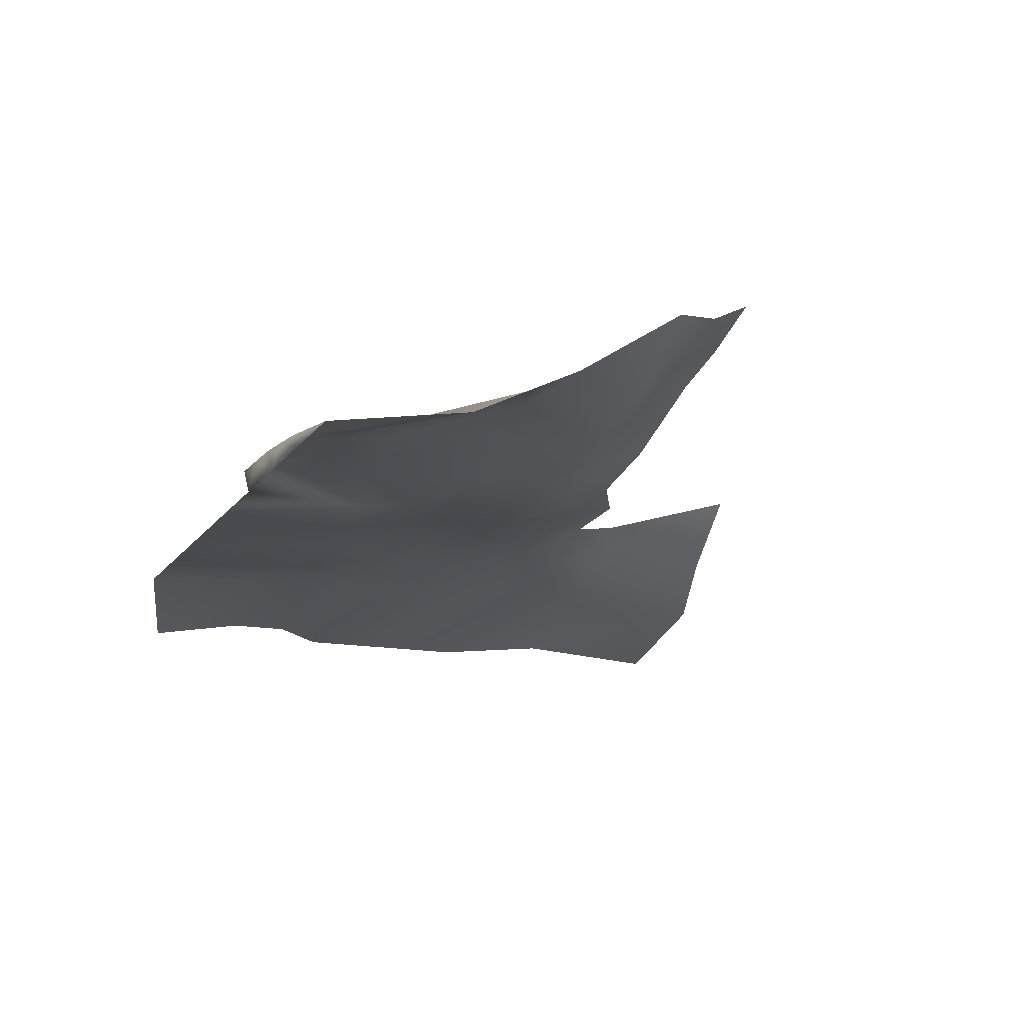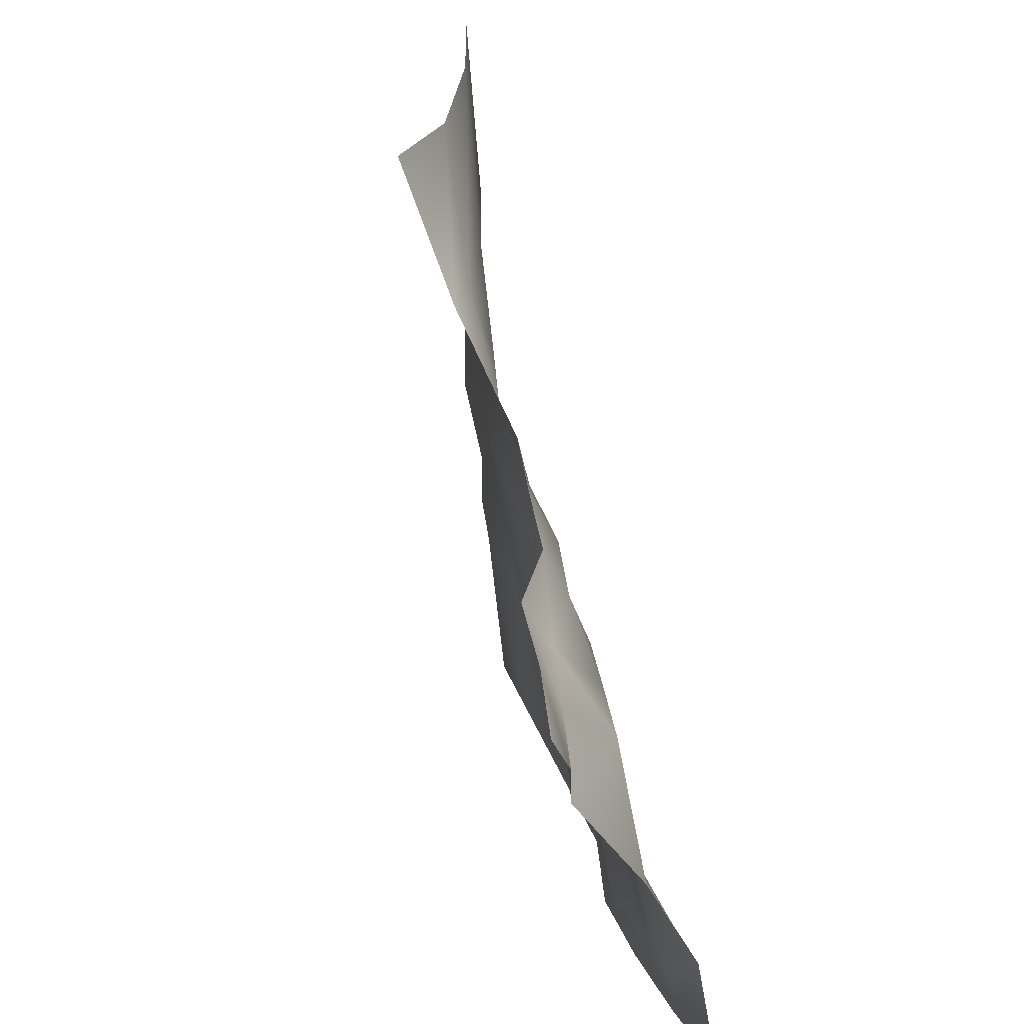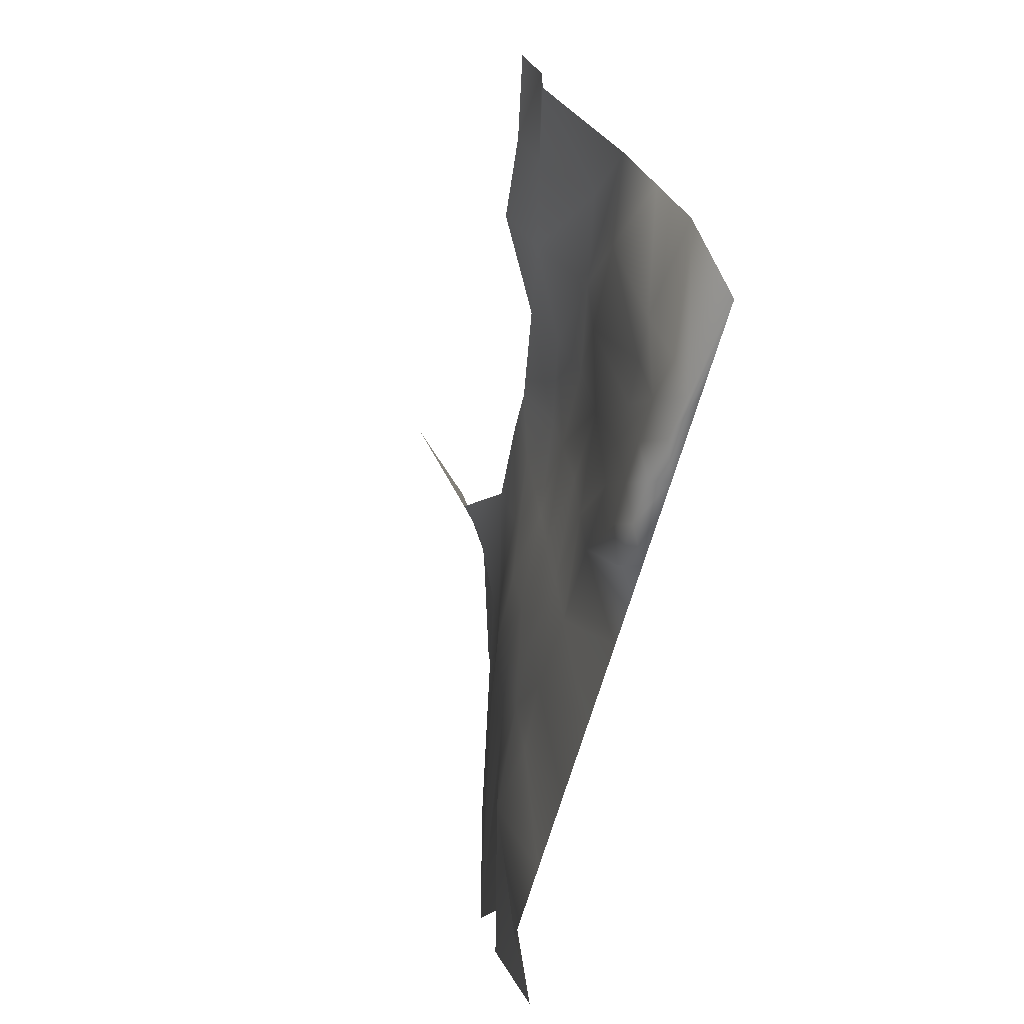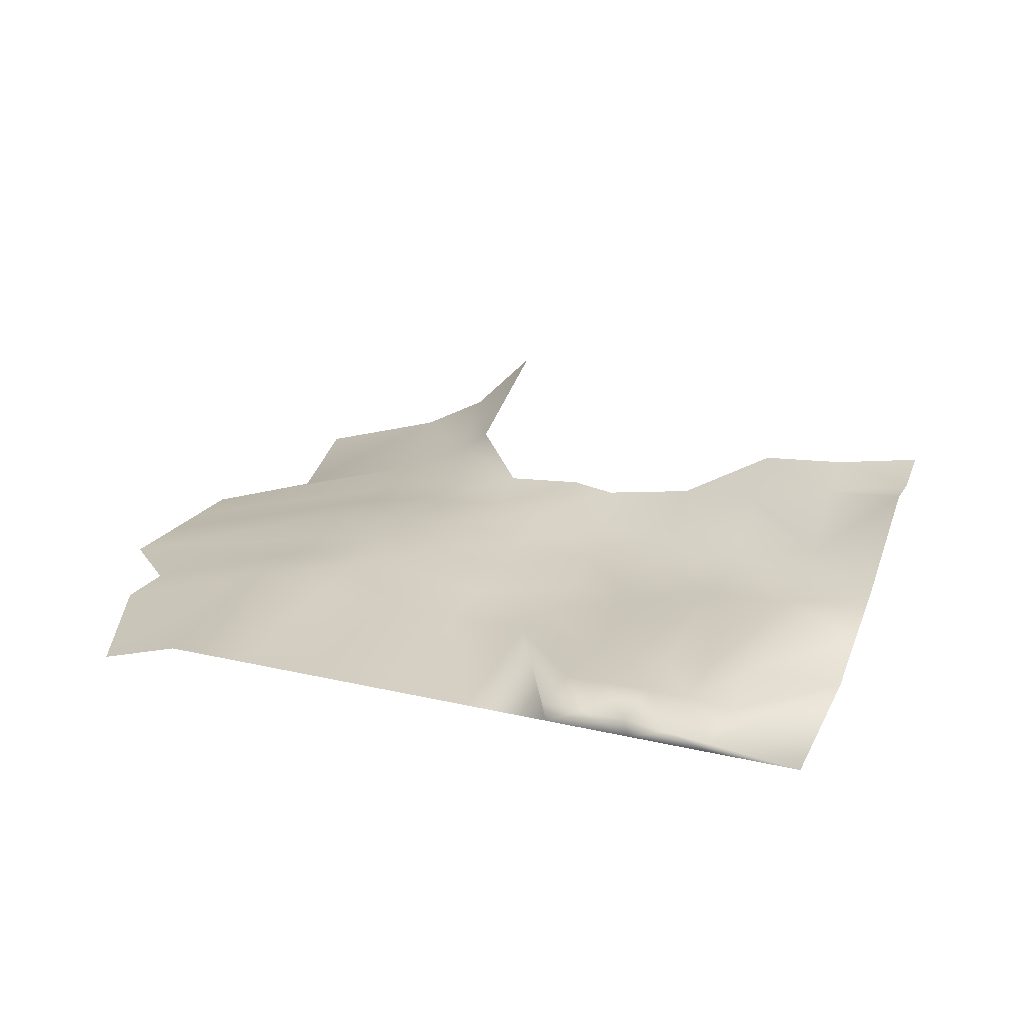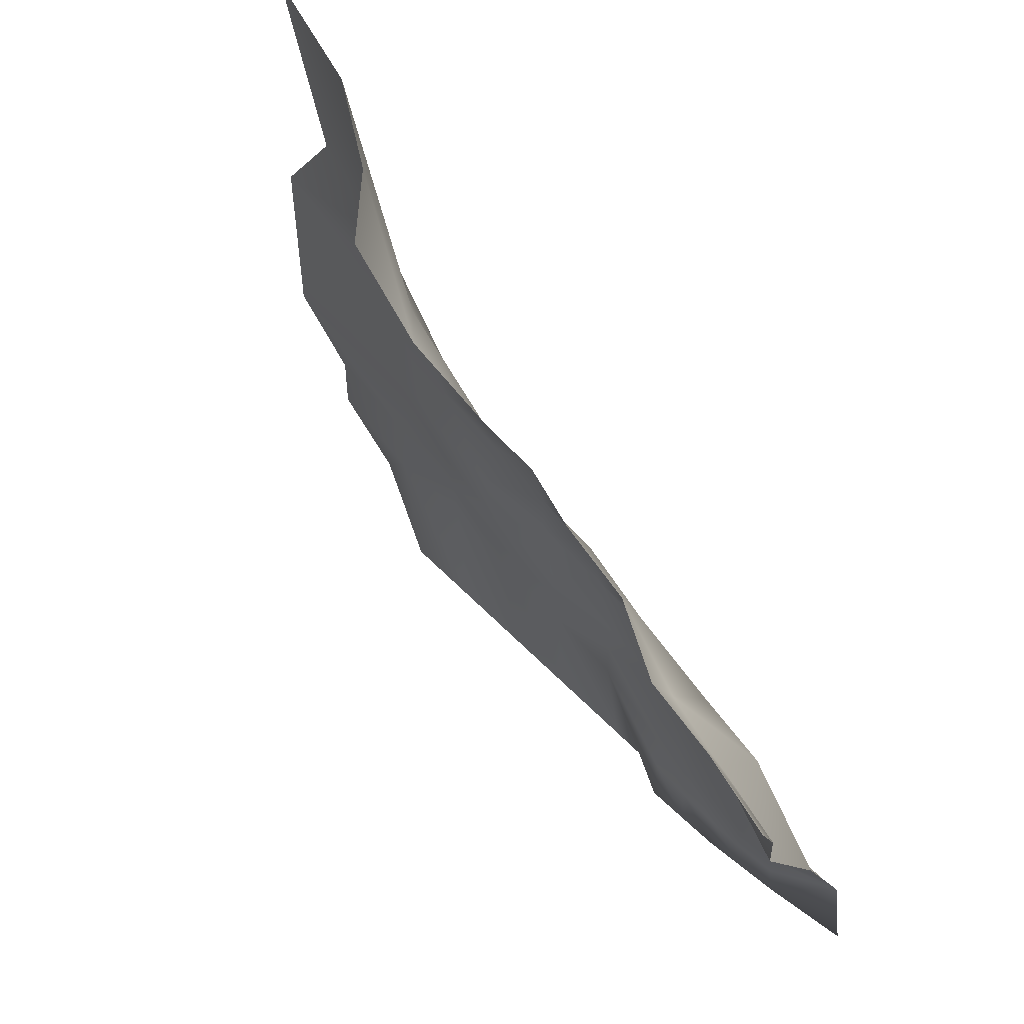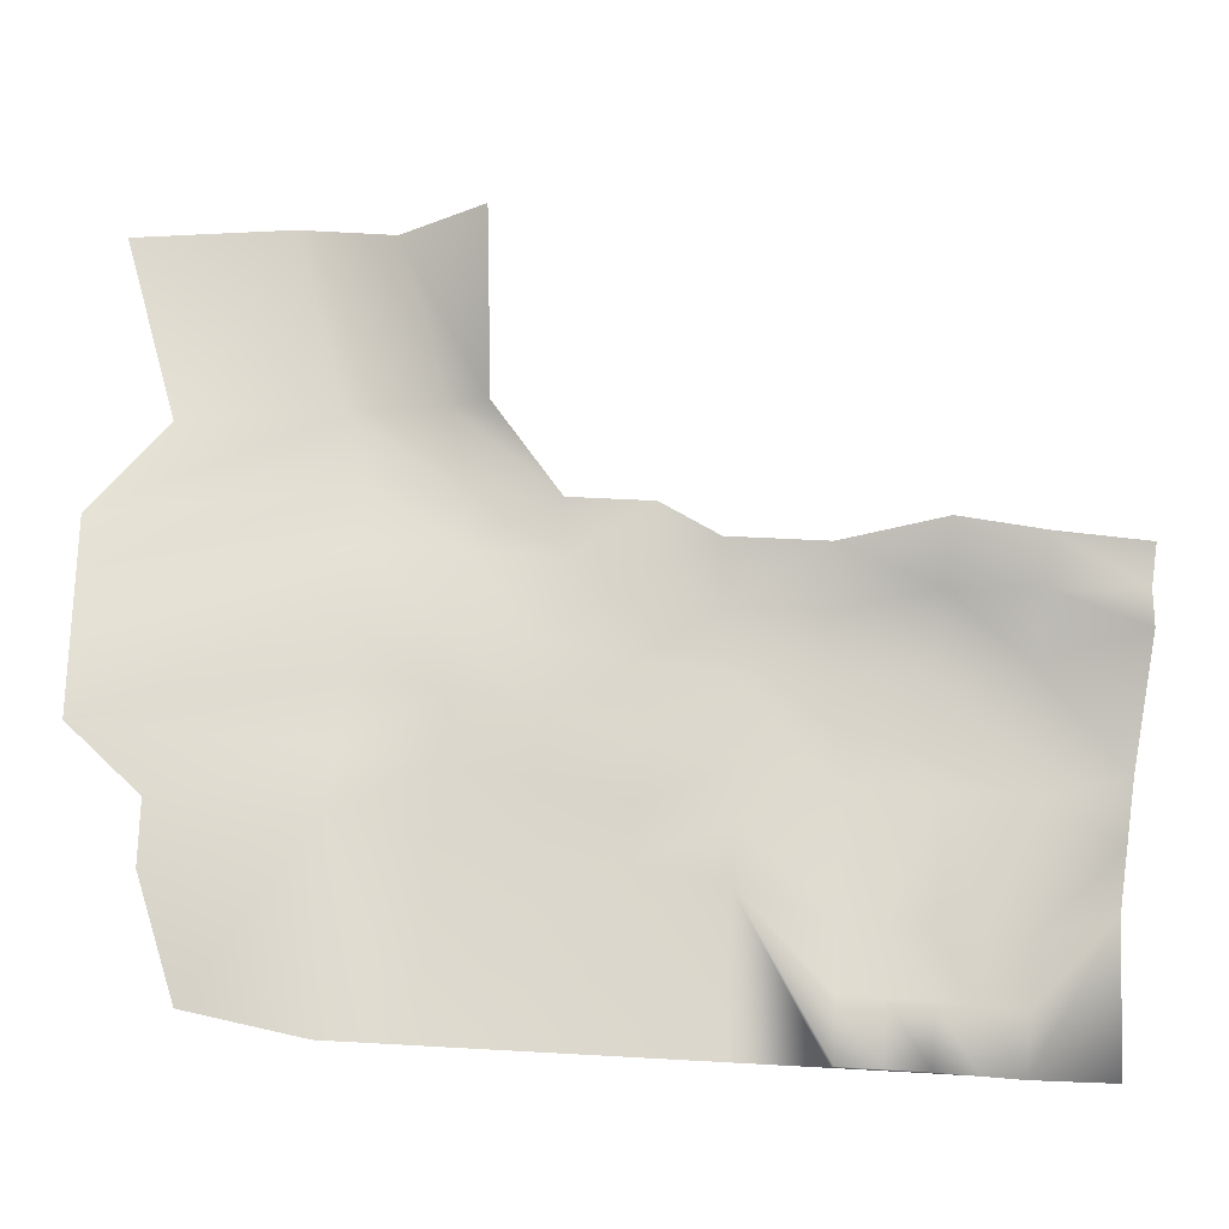
<metadata>
{"format":"obj","ext":"obj","renderer":"f3d","projection":"perspective","resolution":1024,"background":"white","views":[{"elev":-14.7,"azim":-112.6,"up":"+Y"},{"elev":31.6,"azim":-107.3,"up":"+Z"},{"elev":-58.4,"azim":-104.5,"up":"+Z"},{"elev":20.6,"azim":-156.6,"up":"+Y"},{"elev":53.0,"azim":-132.0,"up":"+Z"},{"elev":-24.4,"azim":168.4,"up":"+Z"}]}
</metadata>
<code>
g pb_Mesh412588
v 1.249 0.1918 3.14
v 3.592 0.3056 3.528
v 1.54 0.3986 5.321
v 3.905 0.3828 5.455
v 3.592 0.3056 3.528
v 5.935 0.4007 3.917
v 3.905 0.3828 5.455
v 6.266 0.5652 5.713
v 8.278 0.2004 4.305
v 10.62 -0.219 4.693
v 10.99 0 6.229
v 8.627 0.4007 5.971
v 6.266 0.5652 5.713
v 5.935 0.4007 3.917
v 8.627 0.4007 5.971
v 8.278 0.2004 4.305
v 5.666 0.6488 7.825
v 6.266 0.5652 5.713
v 8.04 0.4537 7.916
v 8.627 0.4007 5.971
v 8.627 0.4007 5.971
v 10.99 0 6.229
v 10.41 0 8.007
v 8.04 0.4537 7.916
v 8.04 0.4537 7.916
v 10.41 0 8.007
v 10.35 0 9.555
v 7.98 0.5118 9.464
v 5.731 1.055 9.248
v 8.04 0.4537 7.916
v 7.98 0.5118 9.464
v 5.666 0.6488 7.825
v 1.731 0.5898 6.873
v 3.418 0.8799 7.736
v 1.922 1.367 8.426
v 3.484 1.219 9.286
v 1.54 0.3986 5.321
v 3.905 0.3828 5.455
v 1.731 0.5898 6.873
v 3.418 0.8799 7.736
v 6.266 0.5652 5.713
v 3.418 0.8799 7.736
v 3.905 0.3828 5.455
v 5.666 0.6488 7.825
v 5.666 0.6488 7.825
v 3.484 1.219 9.286
v 3.418 0.8799 7.736
v 5.731 1.055 9.248
v -8 3.478 6
v -8 1.5 3
v -5.625 1.476 5.75
v -5.832 1.179 2.387
v -5.625 1.476 5.75
v -5.832 1.179 2.387
v -3.25 1 5.5
v -3.456 1 2.507
v -3.25 1 5.5
v -3.456 1 2.507
v -0.8334 0.53 5.231
v -1.094 0.2733 2.752
v -0.8334 0.53 5.231
v -1.094 0.2733 2.752
v 1.54 0.3986 5.321
v 1.249 0.1918 3.14
v -3.25 3.225 8.599
v -3.25 2.358 7.05
v -0.7017 1.831 8.331
v -0.7676 1.113 6.781
v -3.25 2.358 7.05
v -3.25 1 5.5
v -0.7676 1.113 6.781
v -0.8334 0.53 5.231
v -0.7676 1.113 6.781
v -0.8334 0.53 5.231
v 1.54 0.3986 5.321
v 1.731 0.5898 6.873
v -0.7017 1.831 8.331
v -0.7676 1.113 6.781
v 1.731 0.5898 6.873
v 1.922 1.367 8.426
v -8 4 8
v -8 3.5 7
v -5.625 3.5 8.3
v -5.625 2.929 7.025
v -8 3.5 7
v -8 3.478 6
v -5.625 2.929 7.025
v -5.625 1.476 5.75
v -5.625 2.929 7.025
v -5.625 1.476 5.75
v -3.25 2.358 7.05
v -3.25 1 5.5
v -5.625 3.5 8.3
v -5.625 2.929 7.025
v -3.25 3.225 8.599
v -3.25 2.358 7.05
v 8.541 1.059 11.4
v 5.731 1.055 9.248
v 7.98 0.5118 9.464
v 7.671 1.747 11.31
v 10.91 9.805e-05 11.49
v 7.98 0.5118 9.464
v 10.35 0 9.555
v 8.541 1.059 11.4
v 9.967 1.315 15.88
v 7.671 1.747 11.31
v 8.541 1.059 11.4
v 8.05 3.18 15.88
v 12.38 0.0001959 16.54
v 8.541 1.059 11.4
v 10.91 9.805e-05 11.49
v 9.967 1.315 15.88
v 8.605 -0.6996 -3.88
v 10.99 -0.1981 1.239
v 8.629 -0.3831 0.9945
v 10.98 -0.6995 -3.88
v 6.23 -0.6995 -3.88
v 8.629 -0.3831 0.9945
v 6.267 -0.1368 0.7498
v 8.605 -0.6996 -3.88
v 3.855 -0.6995 -3.88
v 6.267 -0.1368 0.7498
v 3.904 -0.1915 0.5051
v 6.23 -0.6995 -3.88
v 1.48 -0.6995 -3.88
v 3.904 -0.1915 0.5051
v 1.542 -0.1359 0.2604
v 3.855 -0.6995 -3.88
v -0.8946 -0.6995 -3.88
v 1.542 -0.1359 0.2604
v -0.8204 -0.1057 -4
v -0.8946 -0.6995 -3.88
v 1.48 -0.6995 -3.88
v 1.542 -0.1359 0.2604
v -8 -0.6996 -3.88
v -5.535 -0.395 -4
v -8 0 0
v -8 -0.6996 -3.88
v -5.625 -0.6996 -3.88
v -5.535 -0.395 -4
v 14 -1.902 -3
v 10.99 -0.1981 1.239
v 10.98 -0.6995 -3.88
v 15.08 -1.203 -7.629e-06
v 17 -1.203 5.684
v 10.41 0 8.007
v 10.99 0 6.229
v 17 -1.203 7.232
v 17 -1.203 8.781
v 10.91 9.805e-05 11.49
v 10.35 0 9.555
v 15.01 -1.203 11.49
v 15.01 -1.203 11.49
v 12.38 0.0001959 16.54
v 10.91 9.805e-05 11.49
v 16.47 -1.202 16.54
v 17 -1.203 7.232
v 10.35 0 9.555
v 10.41 0 8.007
v 17 -1.203 8.781
v 17 -1.203 3.474
v 10.99 0 6.229
v 10.62 -0.219 4.693
v 17 -1.203 5.684
v 1.542 -0.1359 0.2604
v 3.904 -0.1915 0.5051
v 1.395 0.02798 1.7
v 3.748 0.05704 2.017
v 1.249 0.1918 3.14
v 1.395 0.02798 1.7
v 3.748 0.05704 2.017
v 3.592 0.3056 3.528
v 3.748 0.05704 2.017
v 3.904 -0.1915 0.5051
v 6.267 -0.1368 0.7498
v 6.101 0.132 2.333
v 3.592 0.3056 3.528
v 3.748 0.05704 2.017
v 6.101 0.132 2.333
v 5.935 0.4007 3.917
v 5.935 0.4007 3.917
v 6.101 0.132 2.333
v 8.454 -0.09138 2.65
v 8.278 0.2004 4.305
v 6.267 -0.1368 0.7498
v 8.629 -0.3831 0.9945
v 8.454 -0.09138 2.65
v 8.629 -0.3831 0.9945
v 10.99 -0.1981 1.239
v 10.81 -0.2085 2.966
v 8.278 0.2004 4.305
v 8.454 -0.09138 2.65
v 10.81 -0.2085 2.966
v 10.62 -0.219 4.693
v -8 0.75 1.5
v -5.832 1.179 2.387
v -8 1.5 3
v -5.684 0.3921 -0.8065
v -1.094 0.2733 2.752
v -0.9572 0.0838 -0.624
v 1.395 0.02798 1.7
v 1.249 0.1918 3.14
v 10.62 -0.219 4.693
v 10.81 -0.2085 2.966
v 17 -1.203 3.474
v 15.08 -1.203 1.737
v 10.81 -0.2085 2.966
v 10.99 -0.1981 1.239
v 15.08 -1.203 1.737
v 15.08 -1.203 -7.629e-06
v -2.002 -0.136 -4
v -3.183 -0.1663 -4
v -3.26 -0.6995 -3.88
v -0.8946 -0.6995 -3.88
v -0.8204 -0.1057 -4
v -4.359 -0.2806 -4
v -5.535 -0.395 -4
v -5.625 -0.6996 -3.88
v -3.26 -0.6995 -3.88
v -3.183 -0.1663 -4
v -5.609 -0.1243 -2.403
v -8 0 0
v -5.535 -0.395 -4
v -5.684 0.3921 -0.8065
v -8 0.75 1.5
v -5.832 1.179 2.387
v -5.684 0.3921 -0.8065
v -4.502 0.2884 -0.7764
v -3.456 1 2.507
v -3.32 0.1847 -0.7463
v -5.609 -0.1243 -2.403
v -5.535 -0.395 -4
v -4.43 0.003872 -2.388
v -4.359 -0.2806 -4
v -4.43 0.003872 -2.388
v -4.359 -0.2806 -4
v -3.251 0.009203 -2.373
v -3.183 -0.1663 -4
v -4.502 0.2884 -0.7764
v -4.43 0.003872 -2.388
v -3.32 0.1847 -0.7463
v -3.251 0.009203 -2.373
v -3.456 1 2.507
v -3.32 0.1847 -0.7463
v -2.138 0.1342 -0.6852
v -1.094 0.2733 2.752
v -0.9572 0.0838 -0.624
v -3.32 0.1847 -0.7463
v -3.251 0.009203 -2.373
v -2.138 0.1342 -0.6852
v -2.07 -0.0008792 -2.343
v -3.251 0.009203 -2.373
v -3.183 -0.1663 -4
v -2.07 -0.0008792 -2.343
v -2.002 -0.136 -4
v -2.07 -0.0008792 -2.343
v -2.002 -0.136 -4
v -0.8888 -0.06779 -2.312
v -0.8204 -0.1057 -4
v -2.138 0.1342 -0.6852
v -2.07 -0.0008792 -2.343
v -0.9572 0.0838 -0.624
v -0.8888 -0.06779 -2.312
v 1.542 -0.1359 0.2604
v -0.8888 -0.06779 -2.312
v -0.8204 -0.1057 -4
v -0.9572 0.0838 -0.624
v 1.395 0.02798 1.7
v -5.684 0.3921 -0.8065
v -4.43 0.003872 -2.388
v -5.684 0.3921 -0.8065
v -5.609 -0.1243 -2.403
v -4.43 0.003872 -2.388
g pb_Mesh412588_0
f 3 2 1
f 4 2 3
f 7 6 5
f 8 6 7
f 11 10 9
f 11 9 12
f 15 14 13
f 15 16 14
f 19 18 17
f 19 20 18
f 23 22 21
f 23 21 24
f 27 26 25
f 27 25 28
f 31 30 29
f 29 30 32
f 35 34 33
f 36 34 35
f 39 38 37
f 40 38 39
f 43 42 41
f 42 44 41
f 47 46 45
f 46 48 45
f 51 50 49
f 51 52 50
f 55 54 53
f 55 56 54
f 59 58 57
f 59 60 58
f 63 62 61
f 63 64 62
f 67 66 65
f 67 68 66
f 71 70 69
f 71 72 70
f 75 74 73
f 76 75 73
f 79 78 77
f 80 79 77
f 83 82 81
f 83 84 82
f 87 86 85
f 87 88 86
f 91 90 89
f 91 92 90
f 95 94 93
f 95 96 94
f 99 98 97
f 98 100 97
f 103 102 101
f 102 104 101
f 107 106 105
f 106 108 105
f 111 110 109
f 110 112 109
f 115 114 113
f 114 116 113
f 119 118 117
f 118 120 117
f 123 122 121
f 122 124 121
f 127 126 125
f 126 128 125
f 131 130 129
f 134 133 132
f 137 136 135
f 140 139 138
f 143 142 141
f 142 144 141
f 147 146 145
f 146 148 145
f 151 150 149
f 150 152 149
f 155 154 153
f 154 156 153
f 159 158 157
f 158 160 157
f 163 162 161
f 162 164 161
f 167 166 165
f 167 168 166
f 171 170 169
f 172 171 169
f 175 174 173
f 176 175 173
f 179 178 177
f 180 179 177
f 183 182 181
f 184 183 181
f 183 185 182
f 183 186 185
f 189 188 187
f 190 189 187
f 193 192 191
f 194 193 191
f 197 196 195
f 196 198 195
f 201 200 199
f 202 201 199
f 205 204 203
f 205 206 204
f 209 208 207
f 209 210 208
f 213 212 211
f 213 211 214
f 215 214 211
f 218 217 216
f 218 216 219
f 220 219 216
f 223 222 221
f 224 221 222
f 225 224 222
f 228 227 226
f 229 228 226
f 229 230 228
f 233 232 231
f 233 234 232
f 237 236 235
f 237 238 236
f 241 240 239
f 241 242 240
f 245 244 243
f 246 245 243
f 246 247 245
f 250 249 248
f 250 251 249
f 254 253 252
f 254 255 253
f 258 257 256
f 258 259 257
f 262 261 260
f 262 263 261
f 266 265 264
f 264 265 267
f 268 264 267
f 239 270 269
f 273 272 271

</code>
